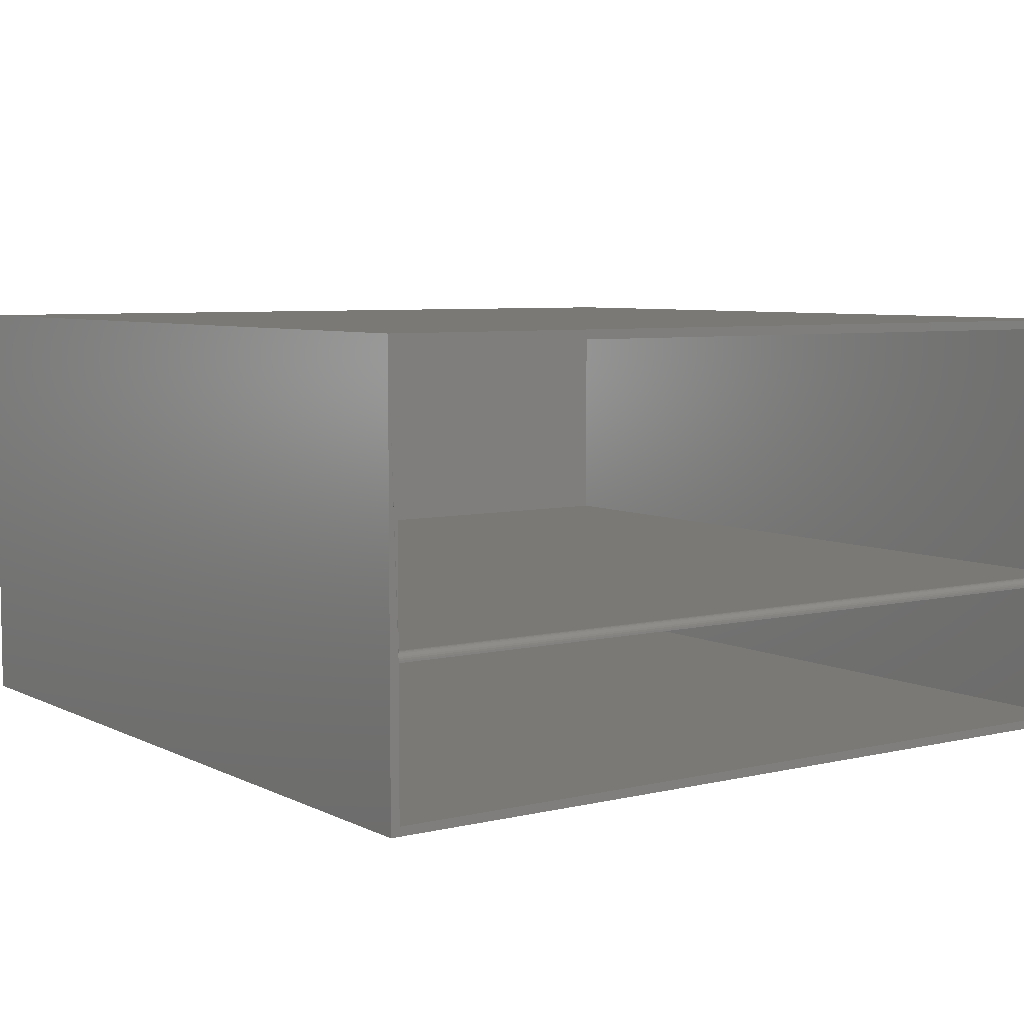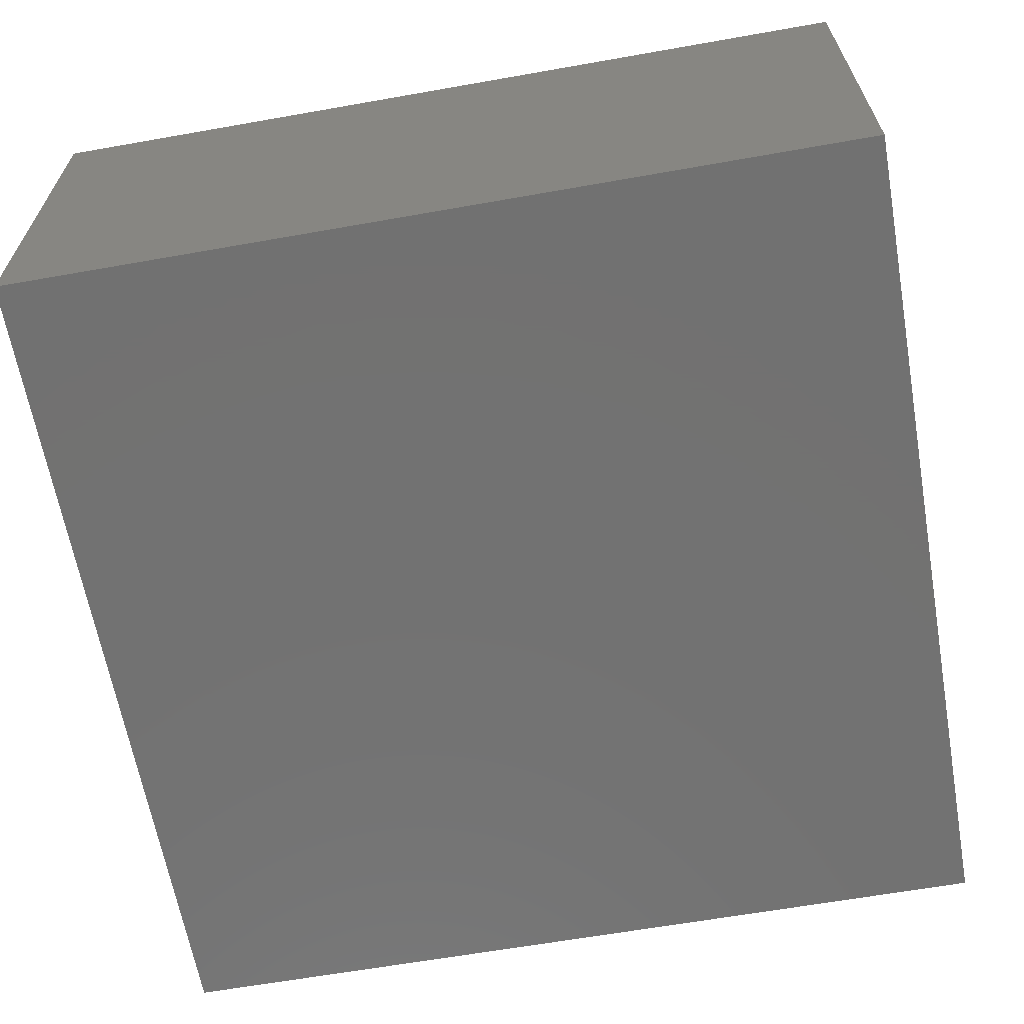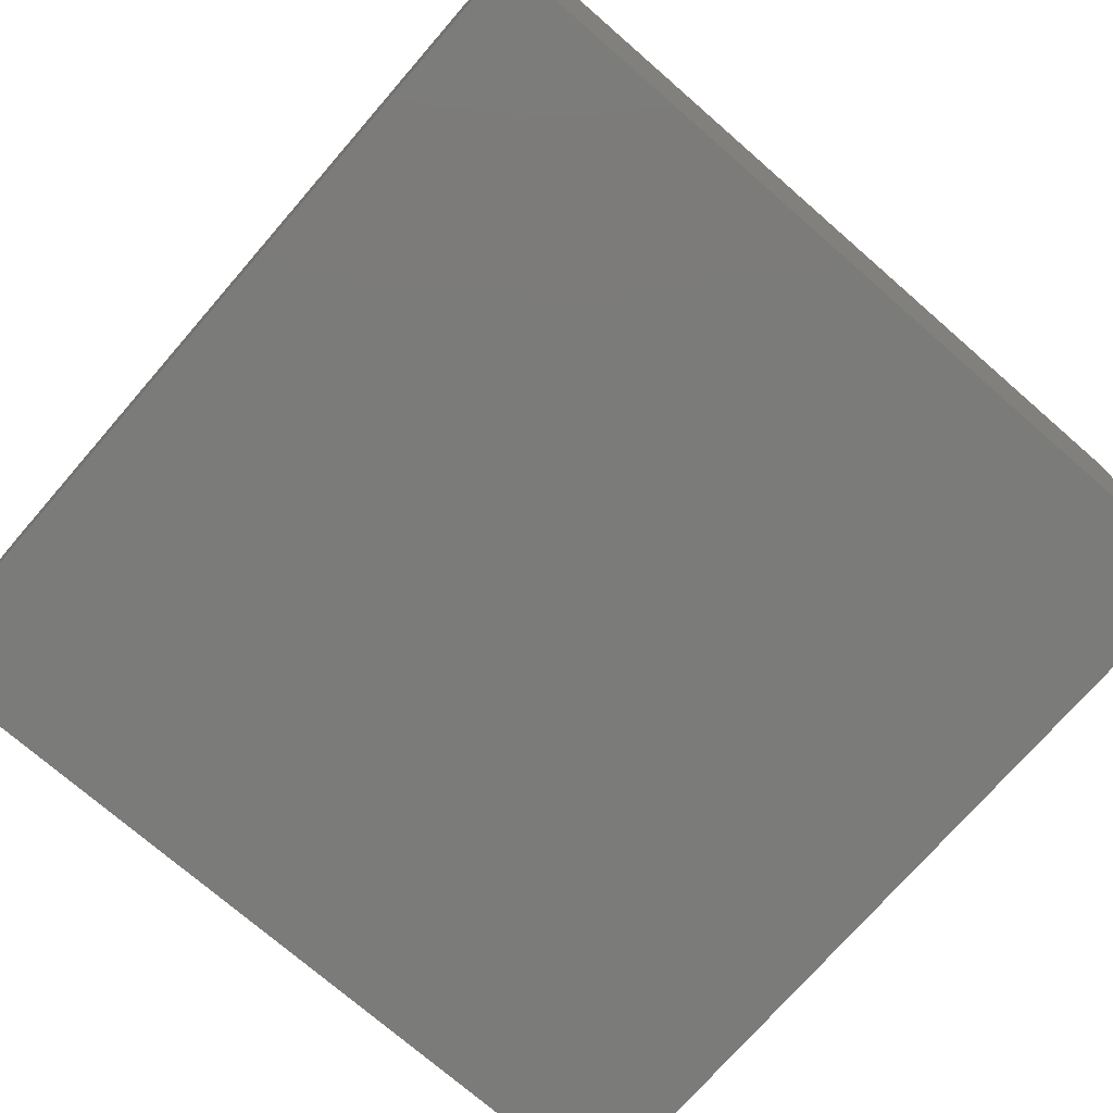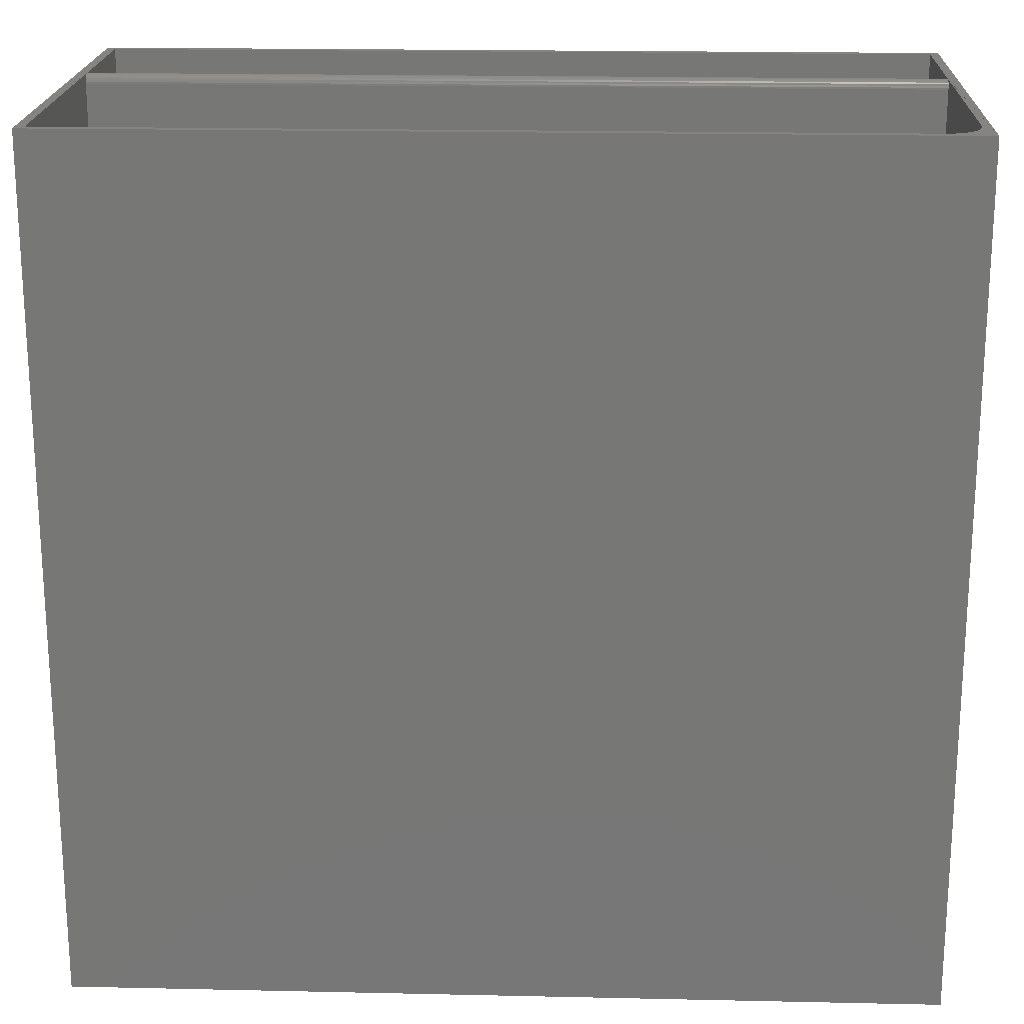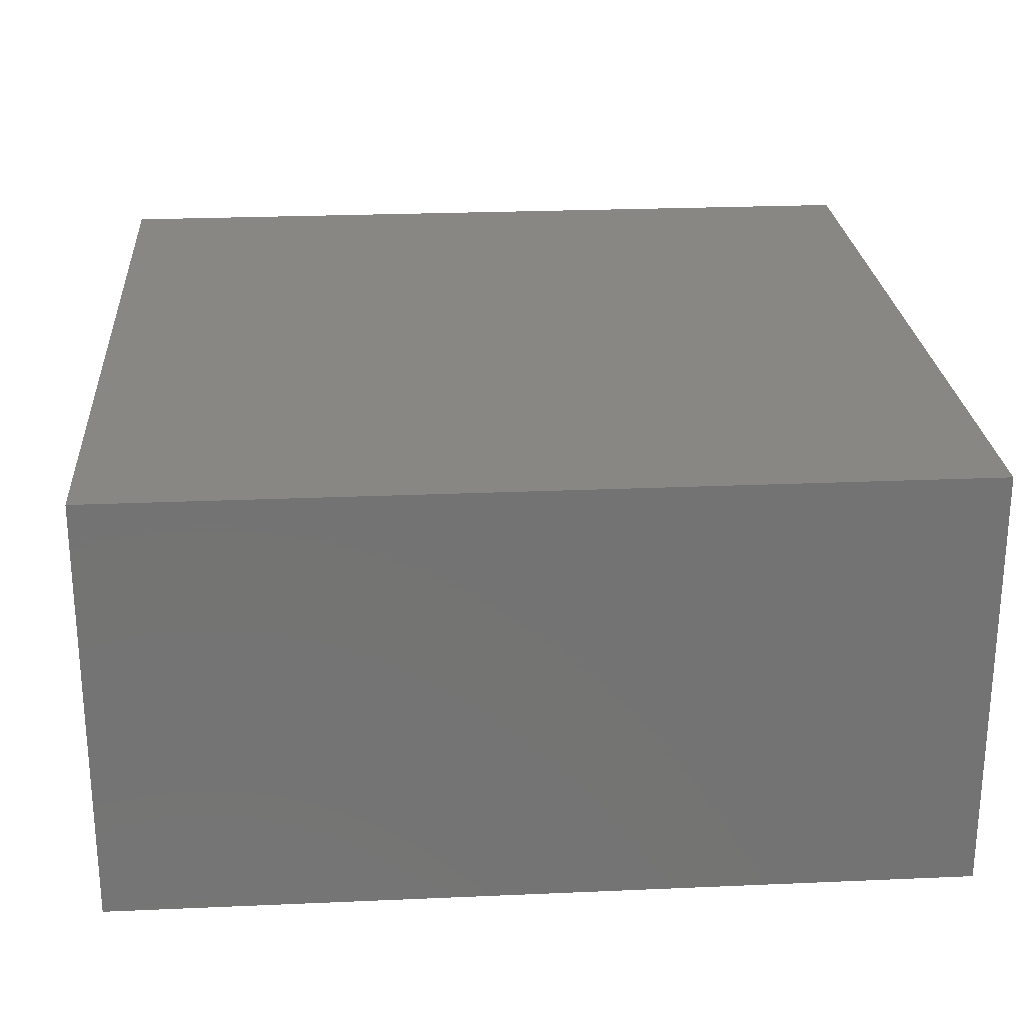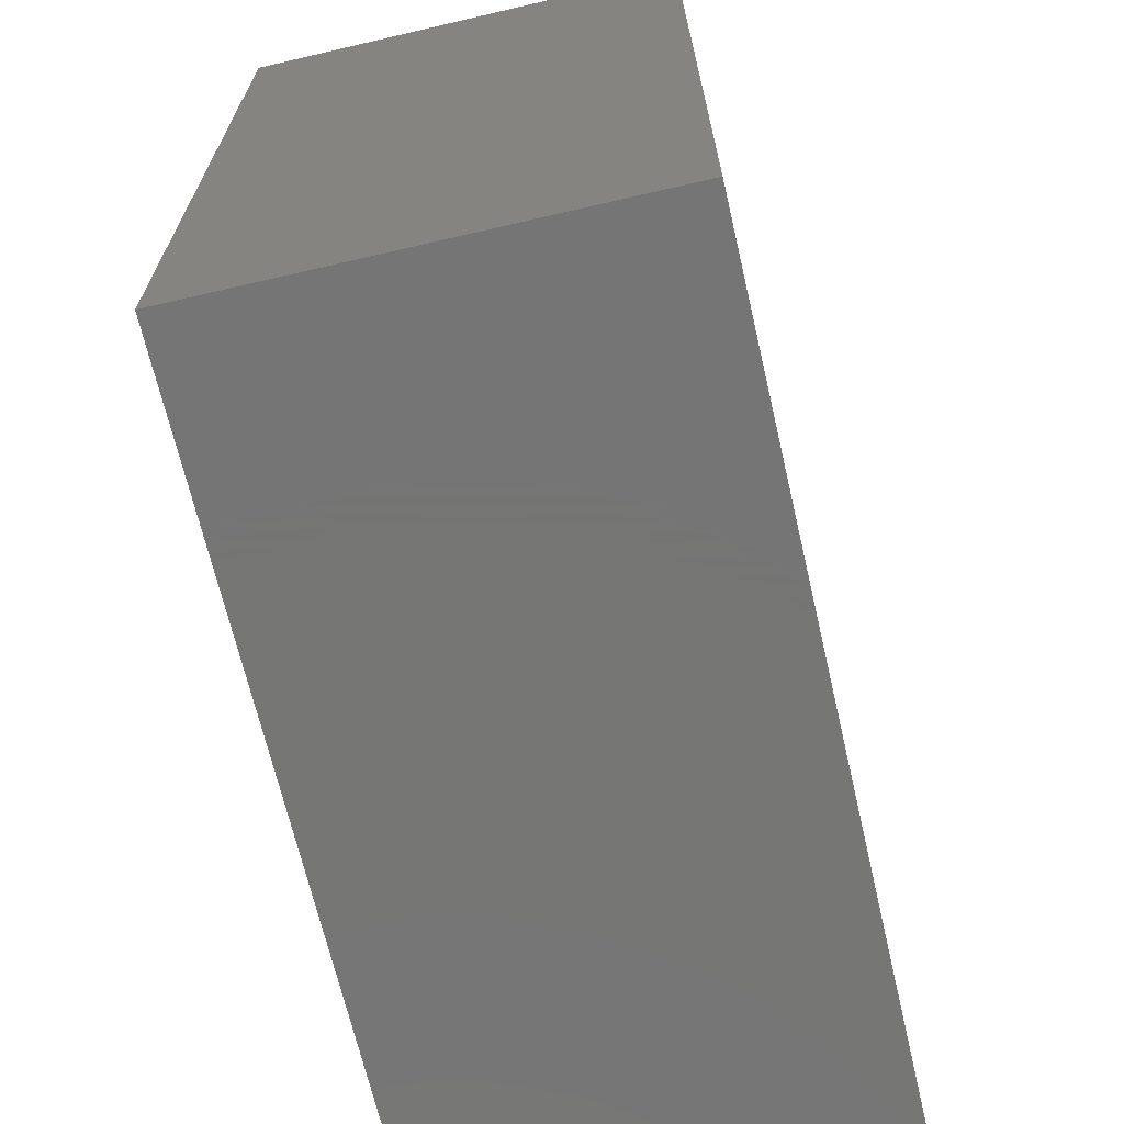
<metadata>
{"format":"stl","ext":"stl","renderer":"f3d","projection":"perspective","resolution":1024,"background":"white","views":[{"elev":6.3,"azim":-35.1,"up":"+Y"},{"elev":-63.9,"azim":-79.9,"up":"+Y"},{"elev":-74.2,"azim":-131.0,"up":"+Y"},{"elev":19.9,"azim":-177.7,"up":"+Z"},{"elev":24.6,"azim":175.9,"up":"+Y"},{"elev":-68.1,"azim":-76.9,"up":"+Z"}]}
</metadata>
<code>
# stl→obj: 56 verts, 108 faces
v 0.3672 -0.04679 0.007812
v -0.3672 -0.04679 0.007812
v 0.3672 -0.04679 0.7422
v -0.3672 -0.04679 0.7422
v 0.375 -0.1875 0.75
v -0.3672 -0.1797 0.75
v -0.375 -0.1875 0.75
v 0.3672 -0.1797 0.75
v 0.375 0.1914 0.75
v -0.375 0.1914 0.75
v -0.3359 0.1836 0.75
v 0.3672 0.1836 0.75
v 0.3672 -0.04679 0.75
v 0.3672 -0.05026 0.7487
v 0.3672 -0.05162 0.7494
v 0.3672 -0.05308 0.7498
v 0.3672 -0.05469 0.75
v -0.3672 -0.05469 0.75
v -0.3672 -0.05308 0.7498
v -0.3672 -0.05162 0.7494
v -0.3672 -0.05026 0.7487
v -0.3672 -0.04679 0.75
v -0.3672 0.1524 0.75
v -0.3666 0.1585 0.75
v -0.3648 0.1643 0.75
v -0.3619 0.1697 0.75
v -0.358 0.1745 0.75
v -0.3533 0.1784 0.75
v -0.3479 0.1813 0.75
v -0.342 0.183 0.75
v -0.3672 -0.04908 0.7477
v -0.3672 -0.04811 0.7465
v -0.3672 -0.04739 0.7452
v -0.3672 -0.04694 0.7437
v -0.3672 0.1524 0.007812
v 0.3672 -0.04908 0.7477
v 0.3672 0.1836 0.007812
v 0.3672 -0.04694 0.7437
v 0.3672 -0.04739 0.7452
v 0.3672 -0.04811 0.7465
v 0.3672 -0.05469 0.007812
v -0.3672 -0.05469 0.007812
v -0.3672 -0.1797 0.007812
v 0.3672 -0.1797 0.007812
v -0.375 0.1914 0
v -0.375 -0.1875 0
v 0.375 -0.1875 0
v 0.375 0.1914 0
v -0.3359 0.1836 0.007812
v -0.342 0.183 0.007812
v -0.3479 0.1813 0.007812
v -0.3533 0.1784 0.007812
v -0.358 0.1745 0.007812
v -0.3619 0.1697 0.007812
v -0.3648 0.1643 0.007812
v -0.3666 0.1585 0.007812
f 1 2 3
f 3 2 4
f 5 6 7
f 5 8 6
f 9 10 11
f 9 11 12
f 9 12 13
f 9 13 14
f 9 14 15
f 9 15 16
f 9 16 17
f 9 17 8
f 9 8 5
f 10 7 6
f 10 6 18
f 10 18 19
f 10 19 20
f 10 20 21
f 10 21 22
f 10 22 23
f 10 23 24
f 10 24 25
f 10 25 26
f 10 26 27
f 10 27 28
f 10 28 29
f 10 29 30
f 10 30 11
f 23 22 21
f 23 21 31
f 23 31 32
f 23 32 33
f 23 33 34
f 23 34 4
f 23 4 2
f 23 2 35
f 13 36 14
f 12 37 1
f 12 1 3
f 12 3 38
f 12 38 39
f 12 39 40
f 12 40 36
f 12 36 13
f 17 18 41
f 41 18 42
f 18 6 42
f 42 6 43
f 8 17 44
f 44 17 41
f 45 46 10
f 10 46 7
f 47 48 5
f 5 48 9
f 3 4 38
f 38 4 34
f 38 34 39
f 39 34 33
f 39 33 40
f 40 33 32
f 40 32 36
f 36 32 31
f 36 31 14
f 14 31 21
f 14 21 15
f 15 21 20
f 15 20 16
f 16 20 19
f 16 19 17
f 17 19 18
f 46 45 47
f 47 45 48
f 49 50 51
f 37 49 51
f 37 51 52
f 37 52 53
f 37 53 54
f 37 54 55
f 37 55 56
f 37 56 35
f 37 35 2
f 37 2 1
f 43 44 42
f 42 44 41
f 12 11 37
f 37 11 49
f 27 52 28
f 28 52 51
f 28 51 29
f 29 51 50
f 29 50 30
f 30 50 49
f 30 49 11
f 52 27 53
f 53 27 26
f 53 26 54
f 54 26 25
f 54 25 55
f 55 25 24
f 55 24 56
f 56 24 23
f 56 23 35
f 6 8 43
f 43 8 44
f 48 45 9
f 9 45 10
f 46 47 7
f 7 47 5

</code>
